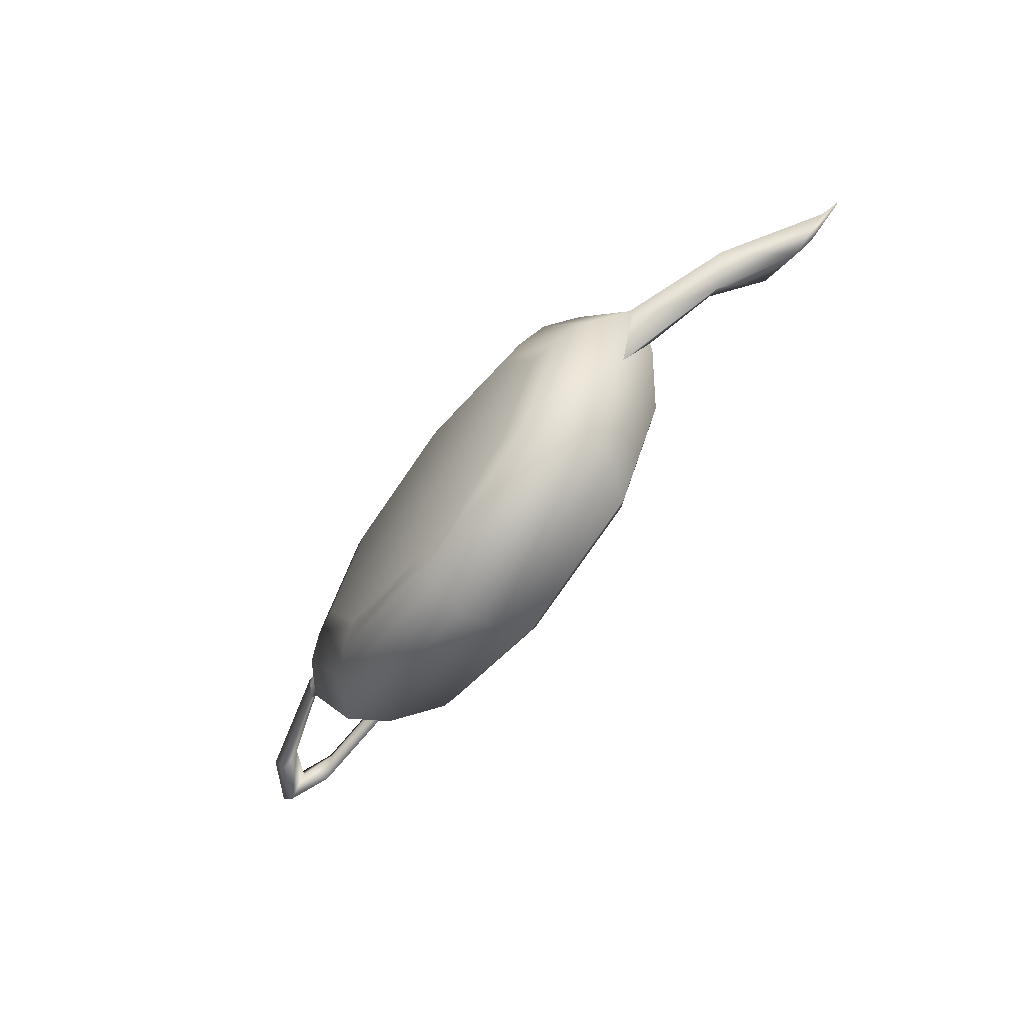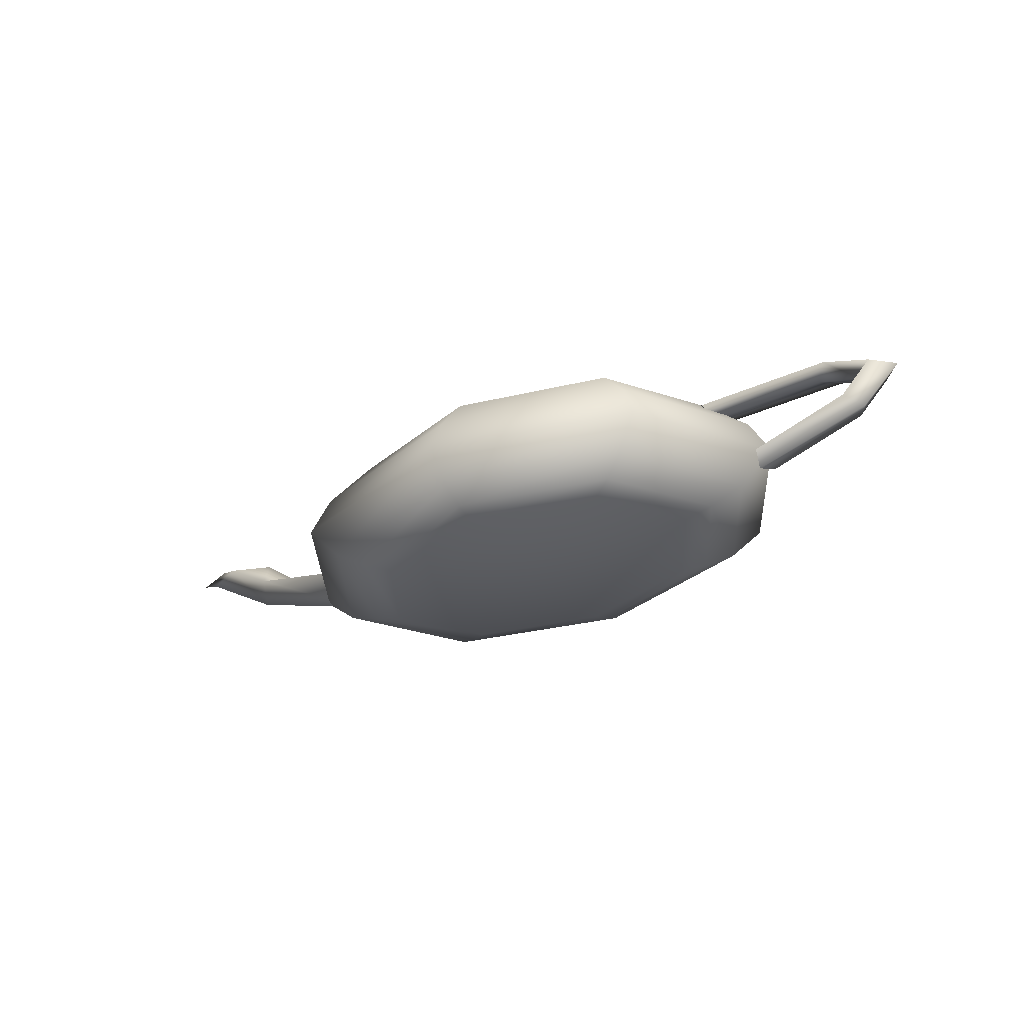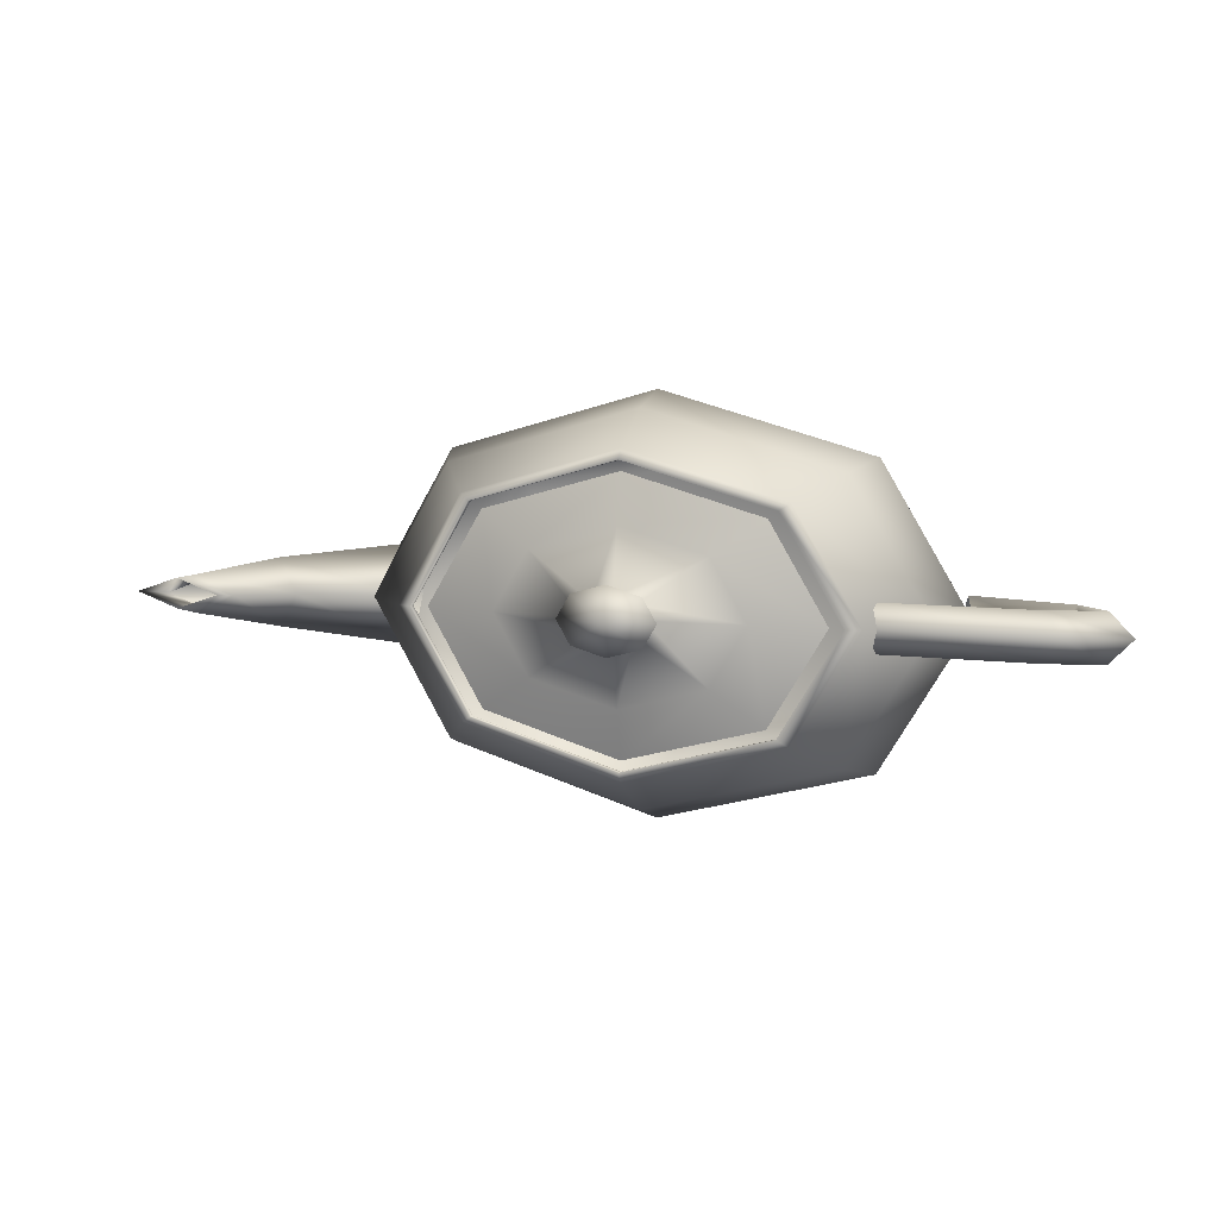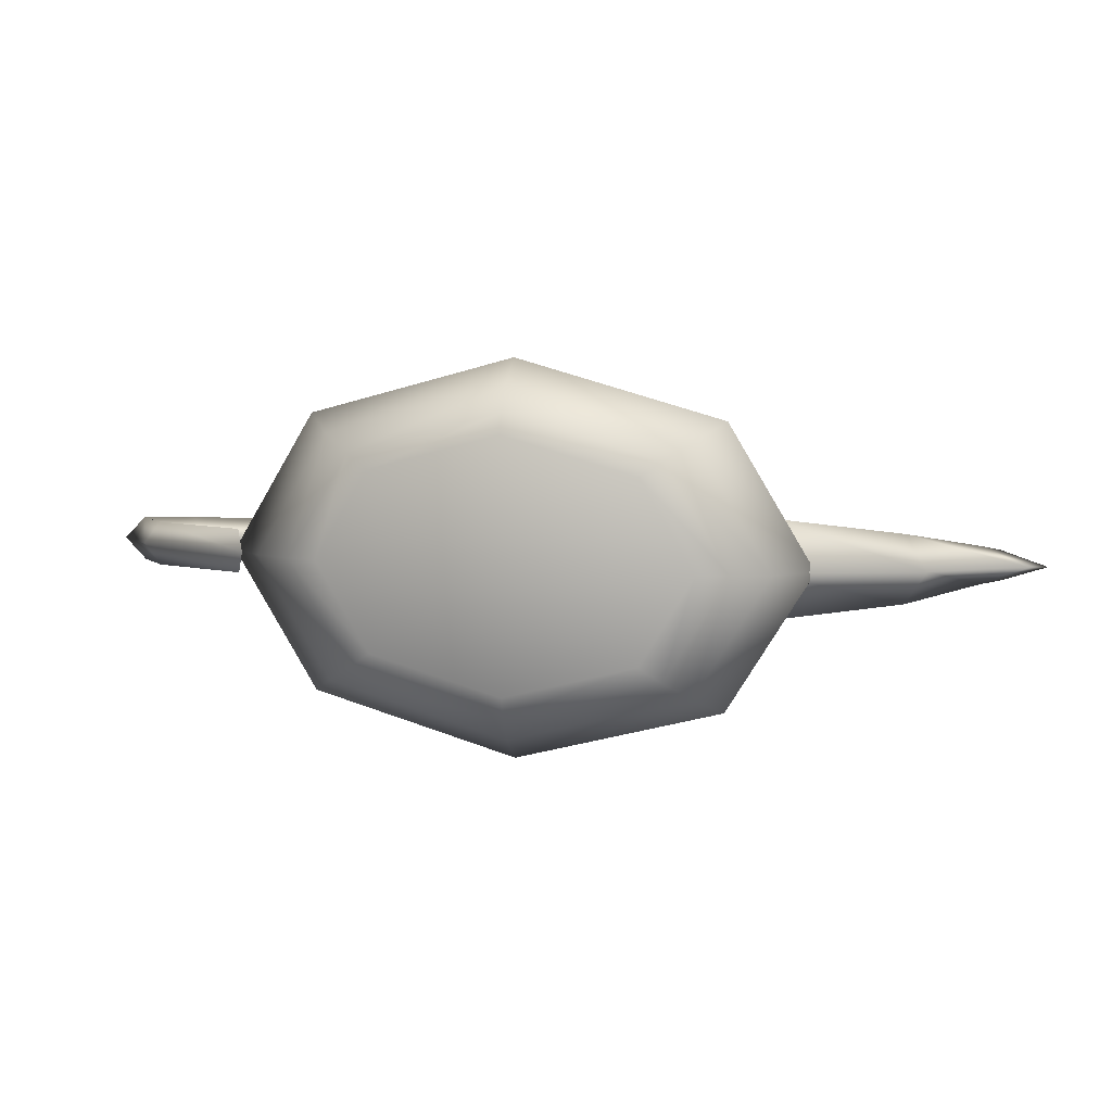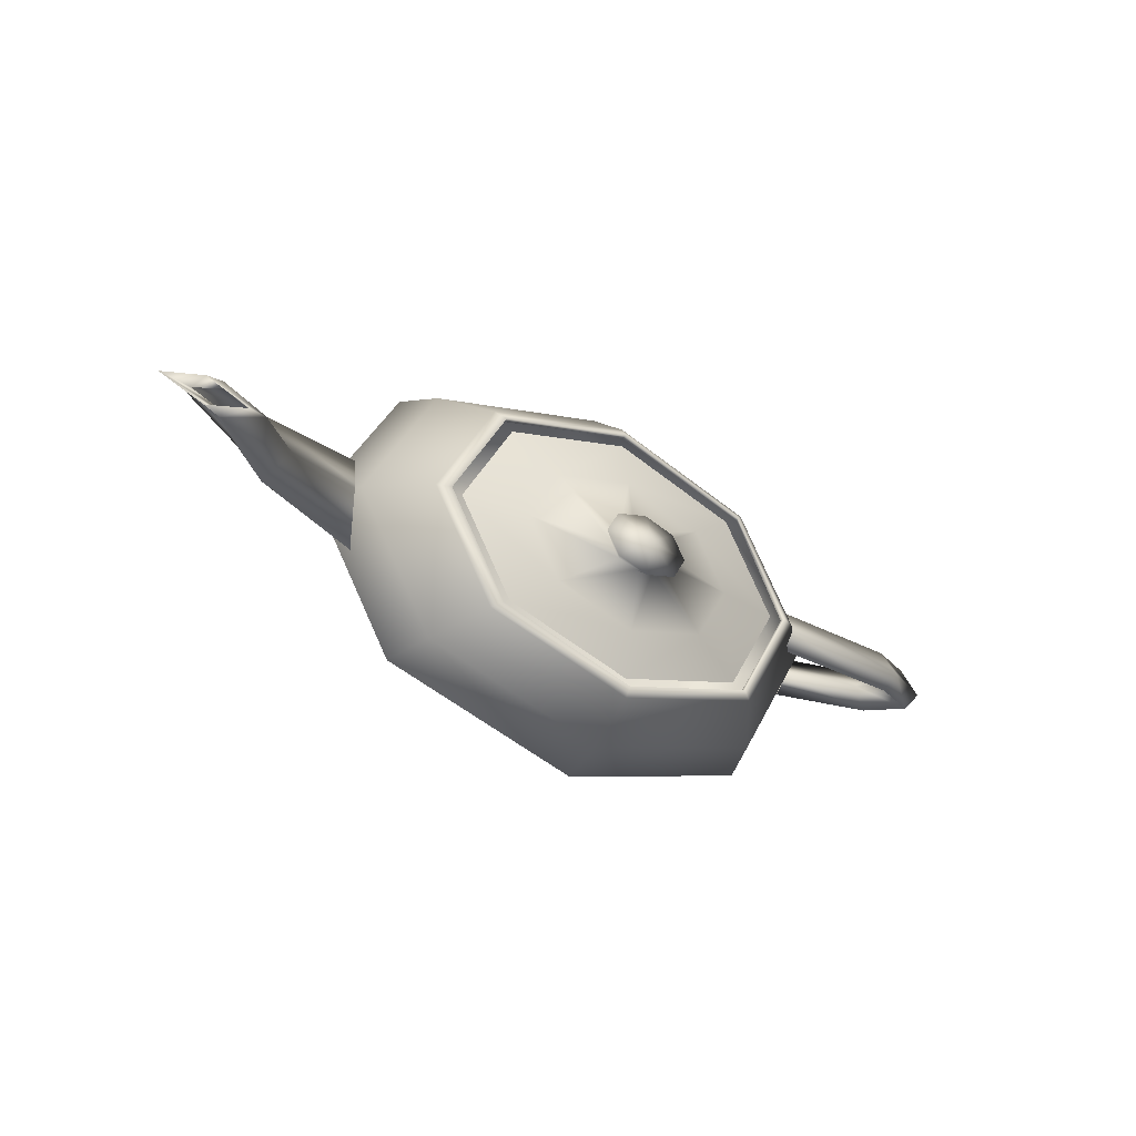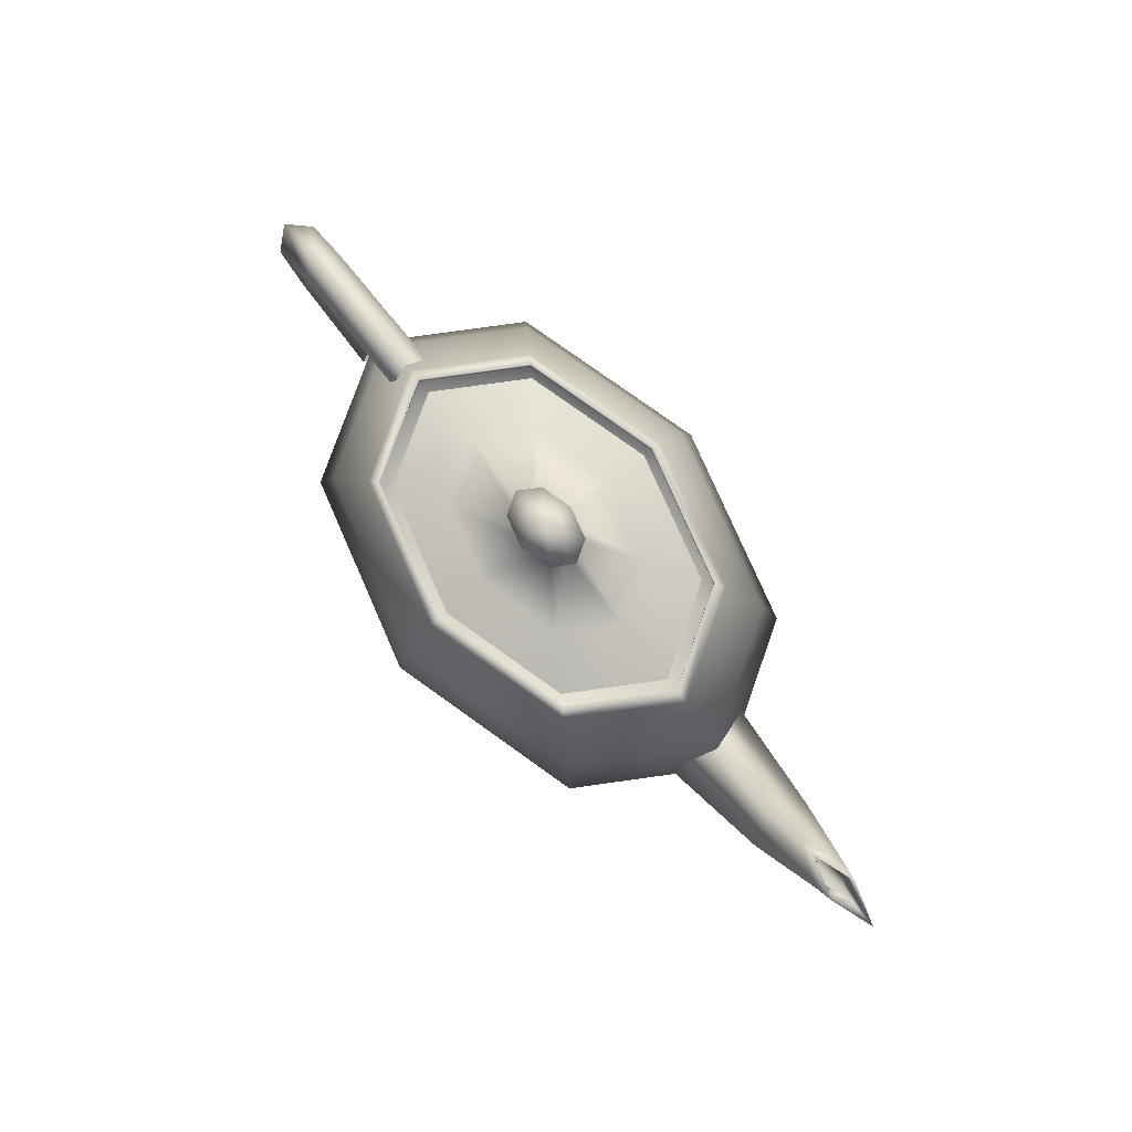
<metadata>
{"format":"obj","ext":"obj","renderer":"f3d","projection":"perspective","resolution":1024,"background":"white","views":[{"elev":-60.3,"azim":53.8,"up":"+Z"},{"elev":-32.4,"azim":-146.2,"up":"+Y"},{"elev":7.2,"azim":-156.8,"up":"+Z"},{"elev":8.5,"azim":14.9,"up":"+Z"},{"elev":-29.5,"azim":141.9,"up":"+Z"},{"elev":79.5,"azim":50.8,"up":"+Y"}]}
</metadata>
<code>
v  0.5377 19.68 16.63
v  -8.003 19.68 30.68
v  -7.956 20.49 30.71
v  0.6035 20.49 16.63
v  -6.509 19.68 31.68
v  2.641 19.68 16.63
v  -28.91 19.68 36.42
v  -28.91 20.49 36.46
v  -28.91 19.68 37.83
v  -50.53 19.68 30.68
v  -49.96 20.49 30.71
v  -51.32 19.68 31.68
v  -58.36 19.68 16.63
v  -58.43 20.49 16.63
v  -60.47 19.68 16.63
v  -49.82 19.68 2.591
v  -49.87 20.49 2.559
v  -51.32 19.68 1.587
v  -28.91 19.68 -3.146
v  -28.91 20.49 -3.19
v  -28.91 19.68 -4.559
v  -8.003 19.68 2.591
v  -7.956 20.49 2.559
v  -6.509 19.68 1.587
v  -1.375 13.3 35.13
v  9.873 13.3 16.63
v  0.9584 7.382 36.7
v  13.16 7.382 16.63
v  -28.91 13.3 42.68
v  -28.91 7.382 44.89
v  -56.45 13.3 35.13
v  -58.78 7.382 36.7
v  -67.7 13.3 16.63
v  -70.99 7.382 16.63
v  -56.45 13.3 -1.861
v  -58.78 7.382 -3.428
v  -28.91 13.3 -9.415
v  -28.91 7.382 -11.62
v  -1.375 13.3 -1.861
v  0.9584 7.382 -3.428
v  -2.776 3.153 34.19
v  7.9 3.153 16.63
v  -6.509 1.23 31.68
v  2.641 1.23 16.63
v  -28.91 3.153 41.36
v  -28.91 1.23 37.83
v  -55.05 3.153 34.19
v  -51.32 1.23 31.68
v  -65.73 3.153 16.63
v  -60.47 1.23 16.63
v  -55.05 3.153 -0.9204
v  -51.32 1.23 1.587
v  -28.91 3.153 -8.091
v  -28.91 1.23 -4.559
v  -2.776 3.153 -0.9204
v  -6.509 1.23 1.587
v  -9.73 0.3845 29.52
v  -1.895 0.3845 16.63
v  -28.91 0 16.63
v  -28.91 0.3845 34.78
v  -48.1 0.3845 29.52
v  -55.93 0.3845 16.63
v  -48.1 0.3845 3.751
v  -28.91 0.3845 -1.512
v  -9.73 0.3845 3.751
v  -62.57 16.61 16.63
v  -61.52 17.53 19.81
v  -81.9 17.19 19.81
v  -79.66 16.38 16.63
v  -88.87 14.76 19.81
v  -85.71 14.76 16.63
v  -60.47 18.45 16.63
v  -84.13 17.99 16.63
v  -92.02 14.76 16.63
v  -61.52 17.53 13.46
v  -81.9 17.19 13.46
v  -88.87 14.76 13.46
v  -84.33 10.28 19.81
v  -82.29 11.07 16.63
v  -69.93 6.152 19.81
v  -86.37 9.496 16.63
v  -68.88 4.921 16.63
v  -84.33 10.28 13.46
v  -69.93 6.152 13.46
v  6.848 11.69 16.63
v  6.848 8.305 23.63
v  24.47 13.3 21.46
v  21.31 14.76 16.63
v  34.2 19.68 19.28
v  27.88 19.68 16.63
v  6.848 4.921 16.63
v  27.62 11.84 16.63
v  40.51 19.68 16.63
v  6.848 8.305 9.641
v  24.47 13.3 11.81
v  34.2 19.68 13.99
v  36.86 20.23 18.75
v  30.51 20.15 16.63
v  34.2 19.68 18.22
v  29.99 19.68 16.63
v  43.2 20.32 16.63
v  38.4 19.68 16.63
v  36.86 20.23 14.52
v  34.2 19.68 15.05
v  -24.05 24.45 19.9
v  -22.08 24.45 16.63
v  -28.91 25.84 16.63
v  -25.93 22.15 18.64
v  -24.71 22.15 16.63
v  -28.91 24.45 21.23
v  -28.91 22.15 19.46
v  -33.77 24.45 19.9
v  -31.9 22.15 18.64
v  -35.75 24.45 16.63
v  -33.12 22.15 16.63
v  -33.77 24.45 13.37
v  -31.9 22.15 14.63
v  -28.91 24.45 12.04
v  -28.91 22.15 13.81
v  -24.05 24.45 13.37
v  -25.93 22.15 14.63
v  -16.59 20.92 24.91
v  -11.56 20.92 16.63
v  -9.496 19.68 29.68
v  -1.566 19.68 16.63
v  -28.91 20.92 28.29
v  -28.91 19.68 35
v  -41.23 20.92 24.91
v  -48.33 19.68 29.68
v  -46.27 20.92 16.63
v  -56.26 19.68 16.63
v  -41.23 20.92 8.359
v  -48.33 19.68 3.594
v  -28.91 20.92 4.978
v  -28.91 19.68 -1.733
v  -16.59 20.92 8.359
v  -9.496 19.68 3.594
o Teapot001
g Teapot001
f 1 2 3 4
f 4 3 5 6
f 2 7 8 3
f 3 8 9 5
f 7 10 11 8
f 8 11 12 9
f 10 13 14 11
f 11 14 15 12
f 13 16 17 14
f 14 17 18 15
f 16 19 20 17
f 17 20 21 18
f 19 22 23 20
f 20 23 24 21
f 22 1 4 23
f 23 4 6 24
f 6 5 25 26
f 26 25 27 28
f 5 9 29 25
f 25 29 30 27
f 9 12 31 29
f 29 31 32 30
f 12 15 33 31
f 31 33 34 32
f 15 18 35 33
f 33 35 36 34
f 18 21 37 35
f 35 37 38 36
f 21 24 39 37
f 37 39 40 38
f 24 6 26 39
f 39 26 28 40
f 28 27 41 42
f 42 41 43 44
f 27 30 45 41
f 41 45 46 43
f 30 32 47 45
f 45 47 48 46
f 32 34 49 47
f 47 49 50 48
f 34 36 51 49
f 49 51 52 50
f 36 38 53 51
f 51 53 54 52
f 38 40 55 53
f 53 55 56 54
f 40 28 42 55
f 55 42 44 56
f 44 43 57 58
f 58 57 59
f 43 46 60 57
f 57 60 59
f 46 48 61 60
f 60 61 59
f 48 50 62 61
f 61 62 59
f 50 52 63 62
f 62 63 59
f 52 54 64 63
f 63 64 59
f 54 56 65 64
f 64 65 59
f 56 44 58 65
f 65 58 59
f 66 67 68 69
f 69 68 70 71
f 67 72 73 68
f 68 73 74 70
f 72 75 76 73
f 73 76 77 74
f 75 66 69 76
f 76 69 71 77
f 71 70 78 79
f 79 78 80 34
f 70 74 81 78
f 78 81 82 80
f 74 77 83 81
f 81 83 84 82
f 77 71 79 83
f 83 79 34 84
f 85 86 87 88
f 88 87 89 90
f 86 91 92 87
f 87 92 93 89
f 91 94 95 92
f 92 95 96 93
f 94 85 88 95
f 95 88 90 96
f 90 89 97 98
f 98 97 99 100
f 89 93 101 97
f 97 101 102 99
f 93 96 103 101
f 101 103 104 102
f 96 90 98 103
f 103 98 100 104
f 105 106 107
f 106 105 108 109
f 110 105 107
f 105 110 111 108
f 112 110 107
f 110 112 113 111
f 114 112 107
f 112 114 115 113
f 116 114 107
f 114 116 117 115
f 118 116 107
f 116 118 119 117
f 120 118 107
f 118 120 121 119
f 106 120 107
f 120 106 109 121
f 109 108 122 123
f 123 122 124 125
f 108 111 126 122
f 122 126 127 124
f 111 113 128 126
f 126 128 129 127
f 113 115 130 128
f 128 130 131 129
f 115 117 132 130
f 130 132 133 131
f 117 119 134 132
f 132 134 135 133
f 119 121 136 134
f 134 136 137 135
f 121 109 123 136
f 136 123 125 137

</code>
